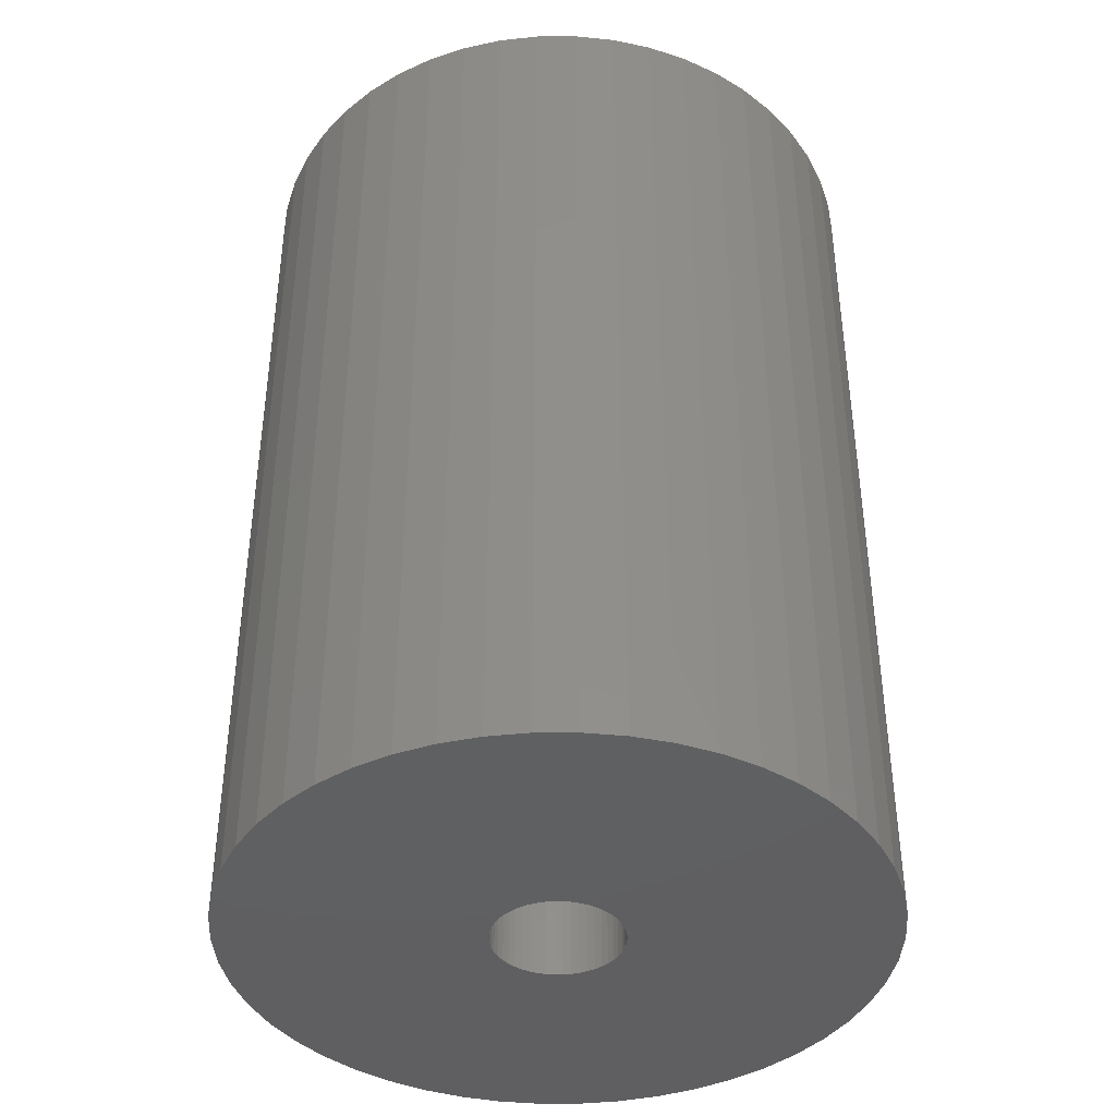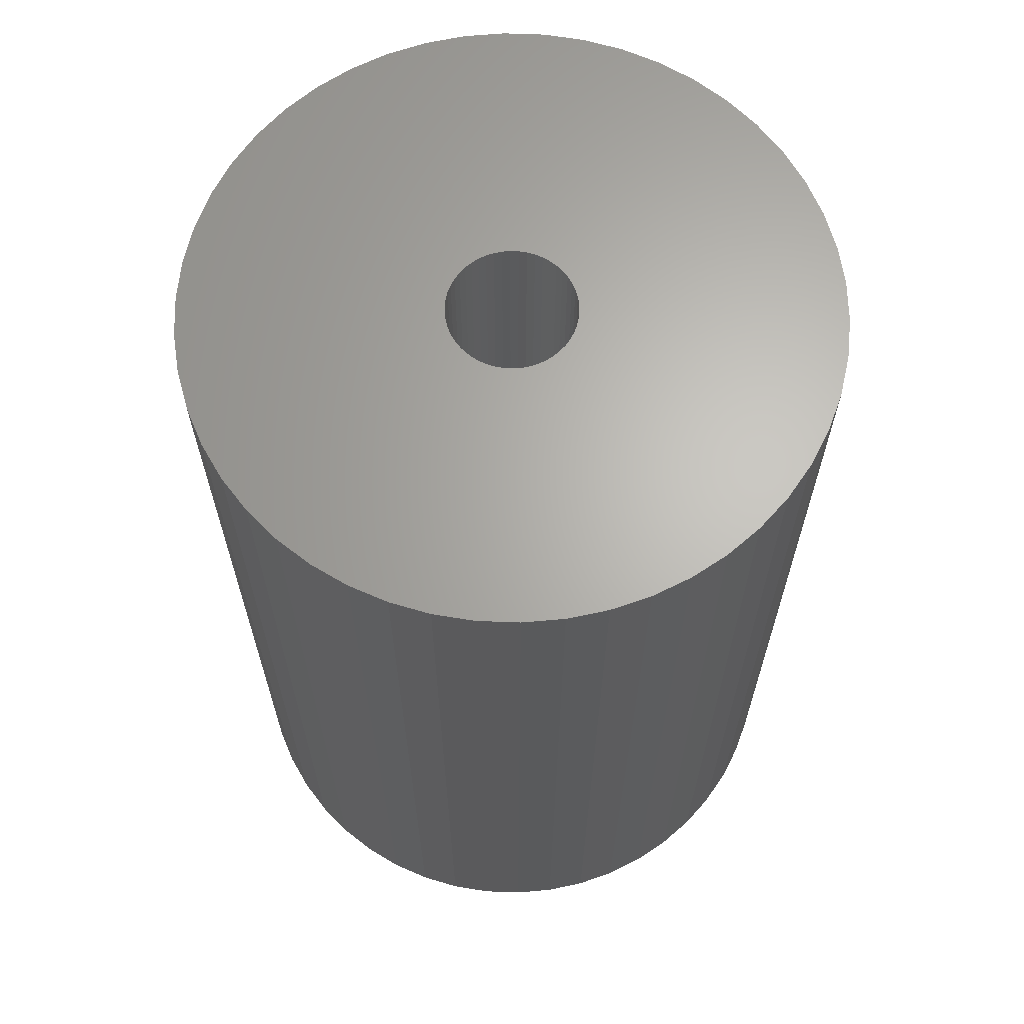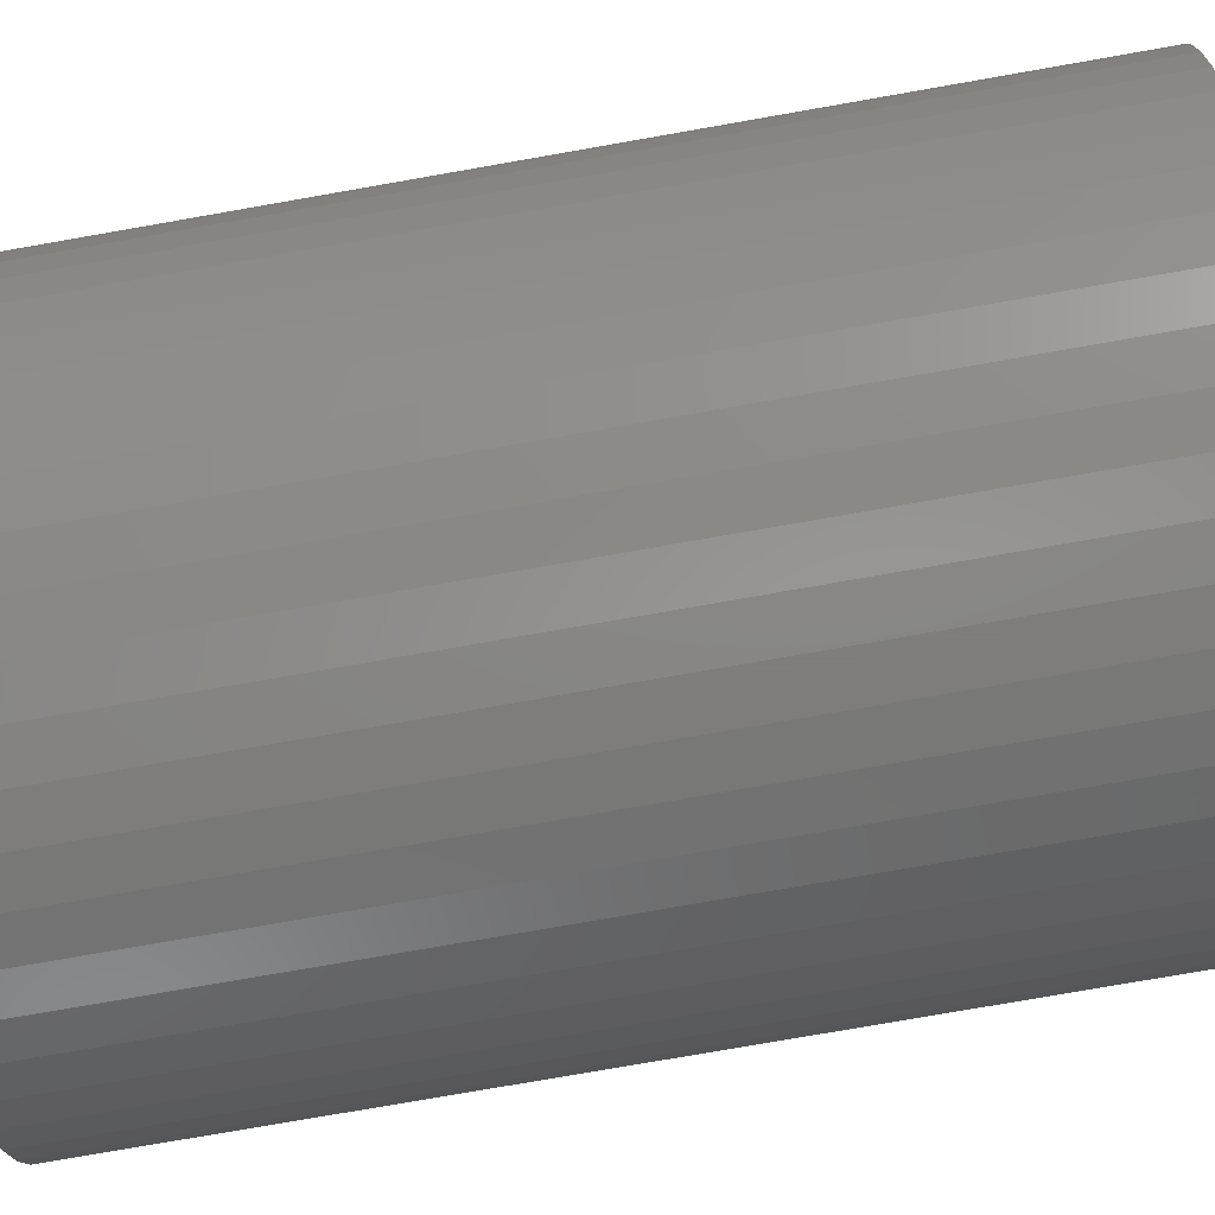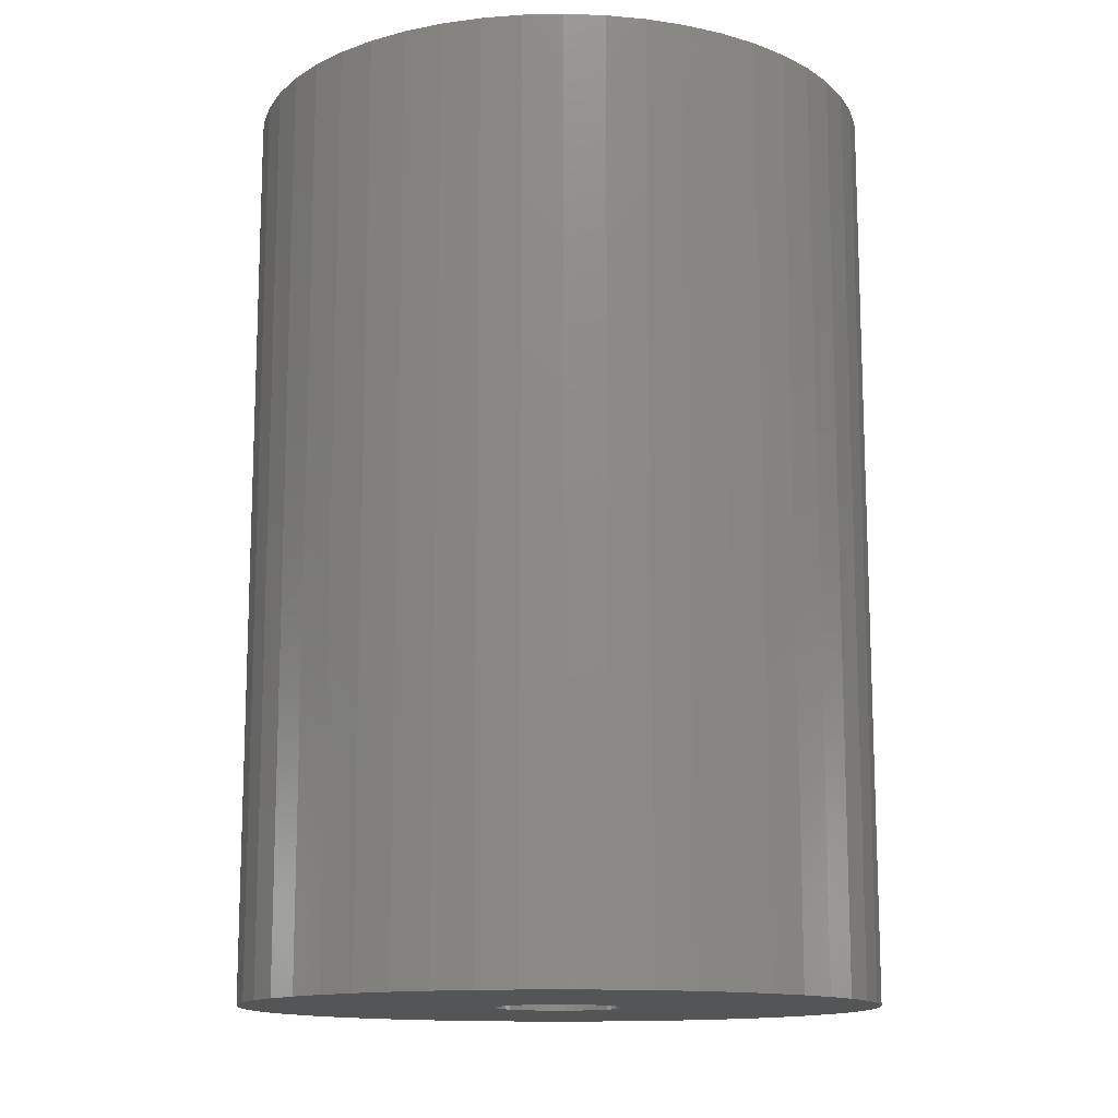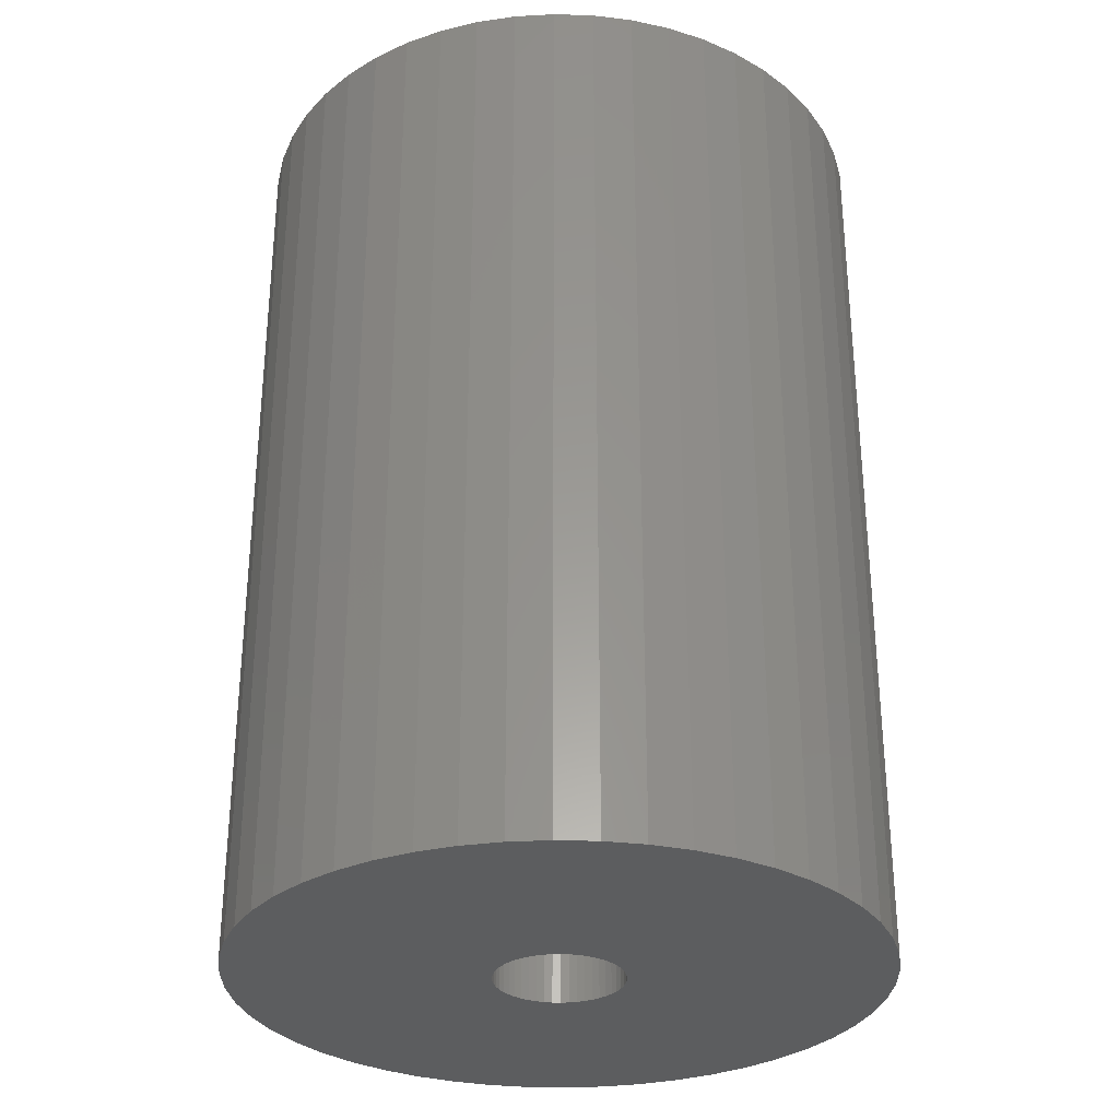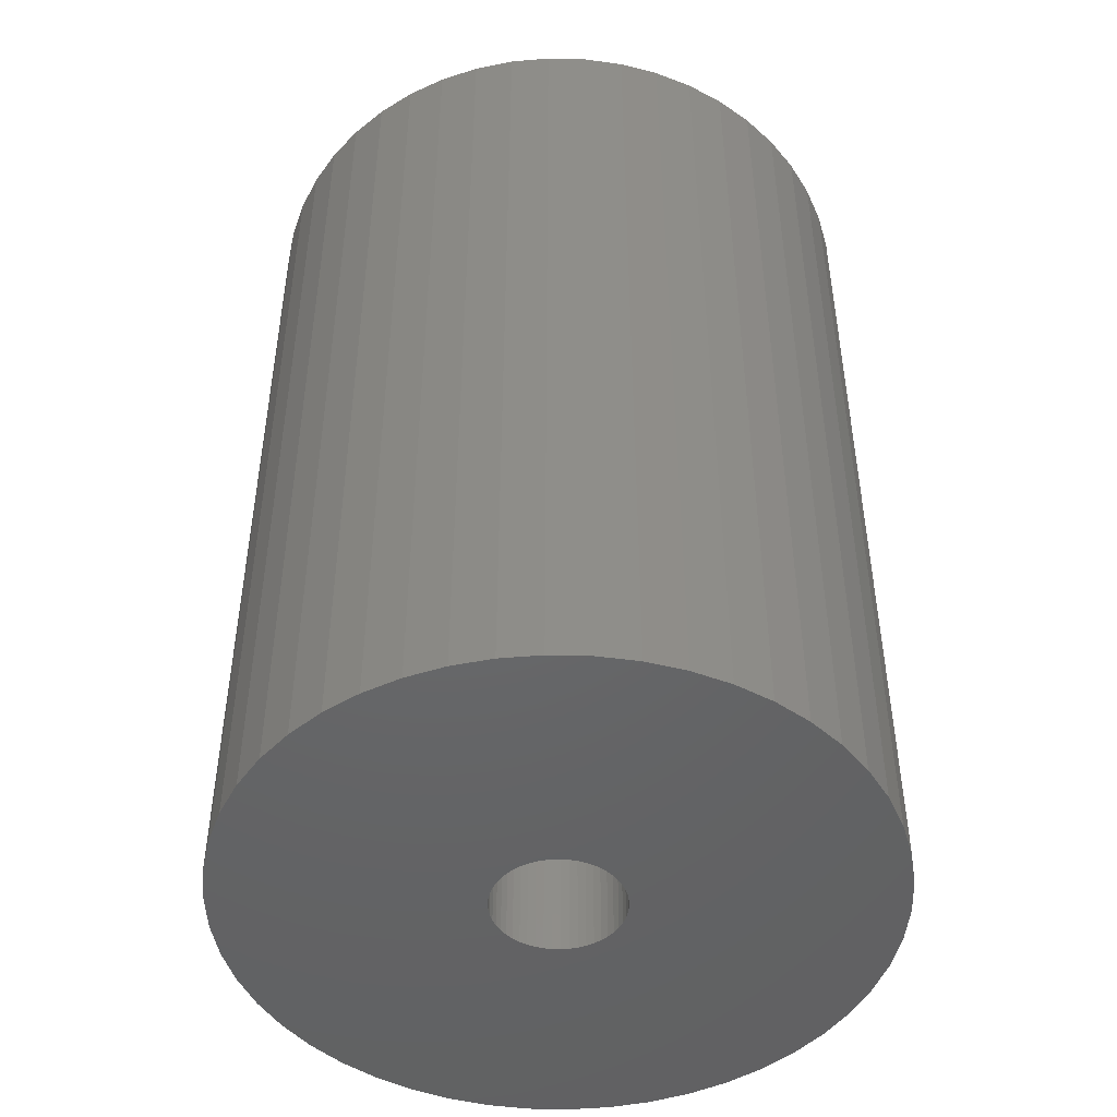
<metadata>
{"format":"stl","ext":"stl","renderer":"f3d","projection":"perspective","resolution":1024,"background":"white","views":[{"elev":-40.5,"azim":57.9,"up":"+Z"},{"elev":65.3,"azim":-55.4,"up":"+Z"},{"elev":-77.5,"azim":99.9,"up":"+Y"},{"elev":-13.4,"azim":-69.2,"up":"+Z"},{"elev":-30.7,"azim":-161.0,"up":"+Z"},{"elev":-47.2,"azim":-131.2,"up":"+Z"}]}
</metadata>
<code>
# stl→obj: 200 verts, 400 faces
v 25 0 36
v 24.8 3.133 -36
v 24.8 3.133 36
v 25 0 -36
v -25 0 -36
v -24.8 3.133 36
v -24.8 3.133 -36
v -25 0 36
v 1.57 24.95 -36
v -1.57 24.95 36
v 1.57 24.95 36
v -1.57 24.95 -36
v -1.57 -24.95 -36
v 1.57 -24.95 36
v -1.57 -24.95 36
v 1.57 -24.95 -36
v 18.22 17.11 -36
v 15.94 19.26 36
v 18.22 17.11 36
v 15.94 19.26 -36
v -15.94 19.26 -36
v -18.22 17.11 36
v -15.94 19.26 36
v -18.22 17.11 -36
v -7.725 23.78 -36
v -10.64 22.62 36
v -7.725 23.78 36
v -10.64 22.62 -36
v 23.24 9.203 36
v 21.91 12.04 -36
v 21.91 12.04 36
v 23.24 9.203 -36
v 24.21 6.217 -36
v 24.21 6.217 36
v 20.23 14.69 -36
v 20.23 14.69 36
v 10.64 22.62 -36
v 7.725 23.78 36
v 10.64 22.62 36
v 7.725 23.78 -36
v 4.685 24.56 36
v 4.685 24.56 -36
v 13.4 21.11 -36
v 13.4 21.11 36
v -23.24 9.203 -36
v -21.91 12.04 36
v -21.91 12.04 -36
v -23.24 9.203 36
v -20.23 14.69 -36
v -20.23 14.69 36
v -24.21 6.217 -36
v -24.21 6.217 36
v -4.685 24.56 36
v -4.685 24.56 -36
v 4.685 -24.56 36
v 4.685 -24.56 -36
v 5 0 36
v 4.961 0.6267 36
v 24.8 -3.133 36
v 4.843 1.243 36
v 4.961 -0.6267 36
v 4.649 1.841 36
v 24.21 -6.217 36
v 4.382 2.409 36
v 4.843 -1.243 36
v 4.045 2.939 36
v 23.24 -9.203 36
v 3.645 3.423 36
v 4.649 -1.841 36
v 3.187 3.853 36
v 21.91 -12.04 36
v 2.679 4.222 36
v 4.382 -2.409 36
v 2.129 4.524 36
v 20.23 -14.69 36
v 4.045 -2.939 36
v 1.545 4.755 36
v 0.9369 4.911 36
v 0.314 4.99 36
v -0.314 4.99 36
v -0.9369 4.911 36
v -1.545 4.755 36
v -2.129 4.524 36
v -2.679 4.222 36
v -13.4 21.11 36
v -3.187 3.853 36
v -3.645 3.423 36
v -4.045 2.939 36
v 18.22 -17.11 36
v 3.645 -3.423 36
v 15.94 -19.26 36
v 3.187 -3.853 36
v 13.4 -21.11 36
v 2.679 -4.222 36
v 10.64 -22.62 36
v 2.129 -4.524 36
v 7.725 -23.78 36
v 1.545 -4.755 36
v 0.9369 -4.911 36
v 0.314 -4.99 36
v -0.314 -4.99 36
v -0.9369 -4.911 36
v -4.685 -24.56 36
v -1.545 -4.755 36
v -7.725 -23.78 36
v -2.129 -4.524 36
v -10.64 -22.62 36
v -2.679 -4.222 36
v -13.4 -21.11 36
v -3.187 -3.853 36
v -15.94 -19.26 36
v -3.645 -3.423 36
v -18.22 -17.11 36
v -4.045 -2.939 36
v -20.23 -14.69 36
v -4.382 -2.409 36
v -21.91 -12.04 36
v -4.649 -1.841 36
v -23.24 -9.203 36
v -4.843 -1.243 36
v -24.21 -6.217 36
v -4.961 -0.6267 36
v -24.8 -3.133 36
v -5 0 36
v -4.382 2.409 36
v -4.649 1.841 36
v -4.843 1.243 36
v -4.961 0.6267 36
v -13.4 21.11 -36
v 24.8 -3.133 -36
v 24.21 -6.217 -36
v -21.91 -12.04 -36
v -23.24 -9.203 -36
v 5 0 -36
v 4.961 -0.6267 -36
v 4.843 -1.243 -36
v 23.24 -9.203 -36
v 4.961 0.6267 -36
v 4.649 -1.841 -36
v 21.91 -12.04 -36
v 4.382 -2.409 -36
v 20.23 -14.69 -36
v 4.843 1.243 -36
v 4.045 -2.939 -36
v 18.22 -17.11 -36
v 3.645 -3.423 -36
v 15.94 -19.26 -36
v 4.649 1.841 -36
v 3.187 -3.853 -36
v 13.4 -21.11 -36
v 2.679 -4.222 -36
v 10.64 -22.62 -36
v 4.382 2.409 -36
v 2.129 -4.524 -36
v 7.725 -23.78 -36
v 4.045 2.939 -36
v 1.545 -4.755 -36
v 0.9369 -4.911 -36
v 0.314 -4.99 -36
v -0.314 -4.99 -36
v -0.9369 -4.911 -36
v -4.685 -24.56 -36
v -1.545 -4.755 -36
v -7.725 -23.78 -36
v -2.129 -4.524 -36
v -10.64 -22.62 -36
v -2.679 -4.222 -36
v -13.4 -21.11 -36
v -3.187 -3.853 -36
v -15.94 -19.26 -36
v -3.645 -3.423 -36
v -18.22 -17.11 -36
v -4.045 -2.939 -36
v -20.23 -14.69 -36
v 3.645 3.423 -36
v 3.187 3.853 -36
v 2.679 4.222 -36
v 2.129 4.524 -36
v 1.545 4.755 -36
v 0.9369 4.911 -36
v 0.314 4.99 -36
v -0.314 4.99 -36
v -0.9369 4.911 -36
v -1.545 4.755 -36
v -2.129 4.524 -36
v -2.679 4.222 -36
v -3.187 3.853 -36
v -3.645 3.423 -36
v -4.045 2.939 -36
v -4.382 2.409 -36
v -4.649 1.841 -36
v -4.843 1.243 -36
v -4.961 0.6267 -36
v -5 0 -36
v -4.382 -2.409 -36
v -4.649 -1.841 -36
v -4.843 -1.243 -36
v -24.21 -6.217 -36
v -4.961 -0.6267 -36
v -24.8 -3.133 -36
f 1 2 3
f 2 1 4
f 5 6 7
f 6 5 8
f 9 10 11
f 10 9 12
f 13 14 15
f 14 13 16
f 17 18 19
f 18 17 20
f 21 22 23
f 22 21 24
f 25 26 27
f 26 25 28
f 29 30 31
f 30 29 32
f 3 33 34
f 33 3 2
f 31 35 36
f 35 31 30
f 37 38 39
f 38 37 40
f 40 41 38
f 41 40 42
f 43 39 44
f 39 43 37
f 45 46 47
f 46 45 48
f 49 22 24
f 22 49 50
f 51 48 45
f 48 51 52
f 12 53 10
f 53 12 54
f 16 55 14
f 55 16 56
f 34 32 29
f 32 34 33
f 36 17 19
f 17 36 35
f 42 11 41
f 11 42 9
f 20 44 18
f 44 20 43
f 47 50 49
f 50 47 46
f 7 52 51
f 52 7 6
f 57 1 3
f 58 3 34
f 1 57 59
f 60 34 29
f 61 59 57
f 62 29 31
f 59 61 63
f 64 31 36
f 65 63 61
f 66 36 19
f 63 65 67
f 68 19 18
f 69 67 65
f 70 18 44
f 67 69 71
f 72 44 39
f 73 71 69
f 74 39 38
f 71 73 75
f 76 75 73
f 3 58 57
f 34 60 58
f 77 38 41
f 29 62 60
f 31 64 62
f 36 66 64
f 19 68 66
f 18 70 68
f 44 72 70
f 39 74 72
f 78 41 11
f 38 77 74
f 41 78 77
f 11 79 78
f 11 80 79
f 10 80 11
f 80 10 81
f 53 81 10
f 81 53 82
f 27 82 53
f 82 27 83
f 26 83 27
f 83 26 84
f 85 84 26
f 84 85 86
f 23 86 85
f 86 23 87
f 22 87 23
f 87 22 88
f 50 88 22
f 75 76 89
f 90 89 76
f 89 90 91
f 92 91 90
f 91 92 93
f 94 93 92
f 93 94 95
f 96 95 94
f 95 96 97
f 98 97 96
f 97 98 55
f 99 55 98
f 55 99 14
f 100 14 99
f 101 14 100
f 15 101 102
f 103 102 104
f 101 15 14
f 105 104 106
f 107 106 108
f 109 108 110
f 111 110 112
f 113 112 114
f 115 114 116
f 117 116 118
f 102 103 15
f 119 118 120
f 121 120 122
f 123 122 124
f 88 50 125
f 104 105 103
f 46 125 50
f 106 107 105
f 125 46 126
f 108 109 107
f 48 126 46
f 110 111 109
f 126 48 127
f 112 113 111
f 52 127 48
f 114 115 113
f 127 52 128
f 116 117 115
f 6 128 52
f 118 119 117
f 128 6 124
f 120 121 119
f 8 124 6
f 122 123 121
f 124 8 123
f 28 85 26
f 85 28 129
f 129 23 85
f 23 129 21
f 54 27 53
f 27 54 25
f 59 4 1
f 4 59 130
f 63 130 59
f 130 63 131
f 132 119 133
f 119 132 117
f 134 4 130
f 135 130 131
f 4 134 2
f 136 131 137
f 138 2 134
f 139 137 140
f 2 138 33
f 141 140 142
f 143 33 138
f 144 142 145
f 33 143 32
f 146 145 147
f 148 32 143
f 149 147 150
f 32 148 30
f 151 150 152
f 153 30 148
f 154 152 155
f 30 153 35
f 156 35 153
f 130 135 134
f 131 136 135
f 157 155 56
f 137 139 136
f 140 141 139
f 142 144 141
f 145 146 144
f 147 149 146
f 150 151 149
f 152 154 151
f 158 56 16
f 155 157 154
f 56 158 157
f 16 159 158
f 16 160 159
f 13 160 16
f 160 13 161
f 162 161 13
f 161 162 163
f 164 163 162
f 163 164 165
f 166 165 164
f 165 166 167
f 168 167 166
f 167 168 169
f 170 169 168
f 169 170 171
f 172 171 170
f 171 172 173
f 174 173 172
f 35 156 17
f 175 17 156
f 17 175 20
f 176 20 175
f 20 176 43
f 177 43 176
f 43 177 37
f 178 37 177
f 37 178 40
f 179 40 178
f 40 179 42
f 180 42 179
f 42 180 9
f 181 9 180
f 182 9 181
f 12 182 183
f 54 183 184
f 182 12 9
f 25 184 185
f 28 185 186
f 129 186 187
f 21 187 188
f 24 188 189
f 49 189 190
f 47 190 191
f 183 54 12
f 45 191 192
f 51 192 193
f 7 193 194
f 173 174 195
f 184 25 54
f 132 195 174
f 185 28 25
f 195 132 196
f 186 129 28
f 133 196 132
f 187 21 129
f 196 133 197
f 188 24 21
f 198 197 133
f 189 49 24
f 197 198 199
f 190 47 49
f 200 199 198
f 191 45 47
f 199 200 194
f 192 51 45
f 5 194 200
f 193 7 51
f 194 5 7
f 152 93 95
f 93 152 150
f 71 137 67
f 137 71 140
f 133 121 198
f 121 133 119
f 147 89 91
f 89 147 145
f 155 95 97
f 95 155 152
f 56 97 55
f 97 56 155
f 75 140 71
f 140 75 142
f 89 142 75
f 142 89 145
f 67 131 63
f 131 67 137
f 162 15 103
f 15 162 13
f 166 105 107
f 105 166 164
f 164 103 105
f 103 164 162
f 172 115 174
f 115 172 113
f 172 111 113
f 111 172 170
f 198 123 200
f 123 198 121
f 200 8 5
f 8 200 123
f 150 91 93
f 91 150 147
f 174 117 132
f 117 174 115
f 168 107 109
f 107 168 166
f 170 109 111
f 109 170 168
f 127 191 126
f 191 127 192
f 153 66 156
f 66 153 64
f 179 74 77
f 74 179 178
f 185 82 83
f 82 185 184
f 126 190 125
f 190 126 191
f 136 61 135
f 61 136 65
f 176 68 70
f 68 176 175
f 178 72 74
f 72 178 177
f 88 188 87
f 188 88 189
f 184 81 82
f 81 184 183
f 188 86 87
f 86 188 187
f 134 58 138
f 58 134 57
f 169 112 110
f 112 169 171
f 116 196 118
f 196 116 195
f 151 96 94
f 96 151 154
f 156 68 175
f 68 156 66
f 182 79 80
f 79 182 181
f 180 77 78
f 77 180 179
f 177 70 72
f 70 177 176
f 124 193 128
f 193 124 194
f 125 189 88
f 189 125 190
f 183 80 81
f 80 183 182
f 187 84 86
f 84 187 186
f 186 83 84
f 83 186 185
f 135 57 134
f 57 135 61
f 146 76 144
f 76 146 90
f 112 173 114
f 173 112 171
f 158 100 99
f 100 158 159
f 148 64 153
f 64 148 62
f 143 62 148
f 62 143 60
f 138 60 143
f 60 138 58
f 181 78 79
f 78 181 180
f 128 192 127
f 192 128 193
f 141 69 139
f 69 141 73
f 139 65 136
f 65 139 69
f 144 73 141
f 73 144 76
f 161 104 102
f 104 161 163
f 160 102 101
f 102 160 161
f 122 194 124
f 194 122 199
f 118 197 120
f 197 118 196
f 154 98 96
f 98 154 157
f 157 99 98
f 99 157 158
f 146 92 90
f 92 146 149
f 159 101 100
f 101 159 160
f 165 108 106
f 108 165 167
f 120 199 122
f 199 120 197
f 114 195 116
f 195 114 173
f 149 94 92
f 94 149 151
f 167 110 108
f 110 167 169
f 163 106 104
f 106 163 165

</code>
